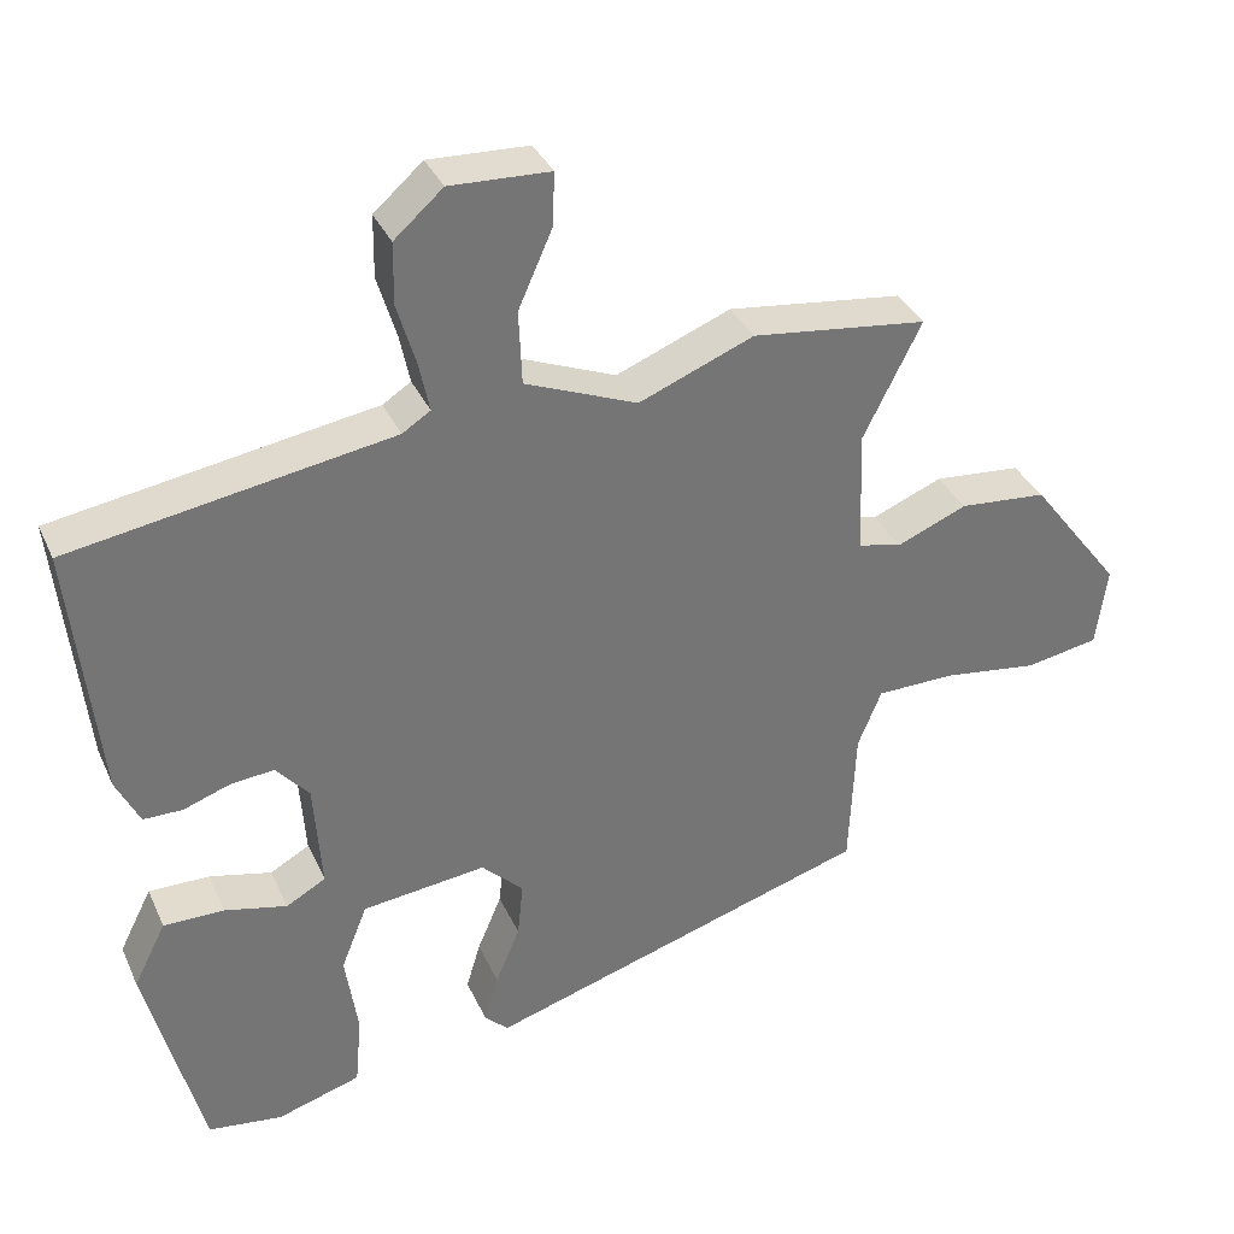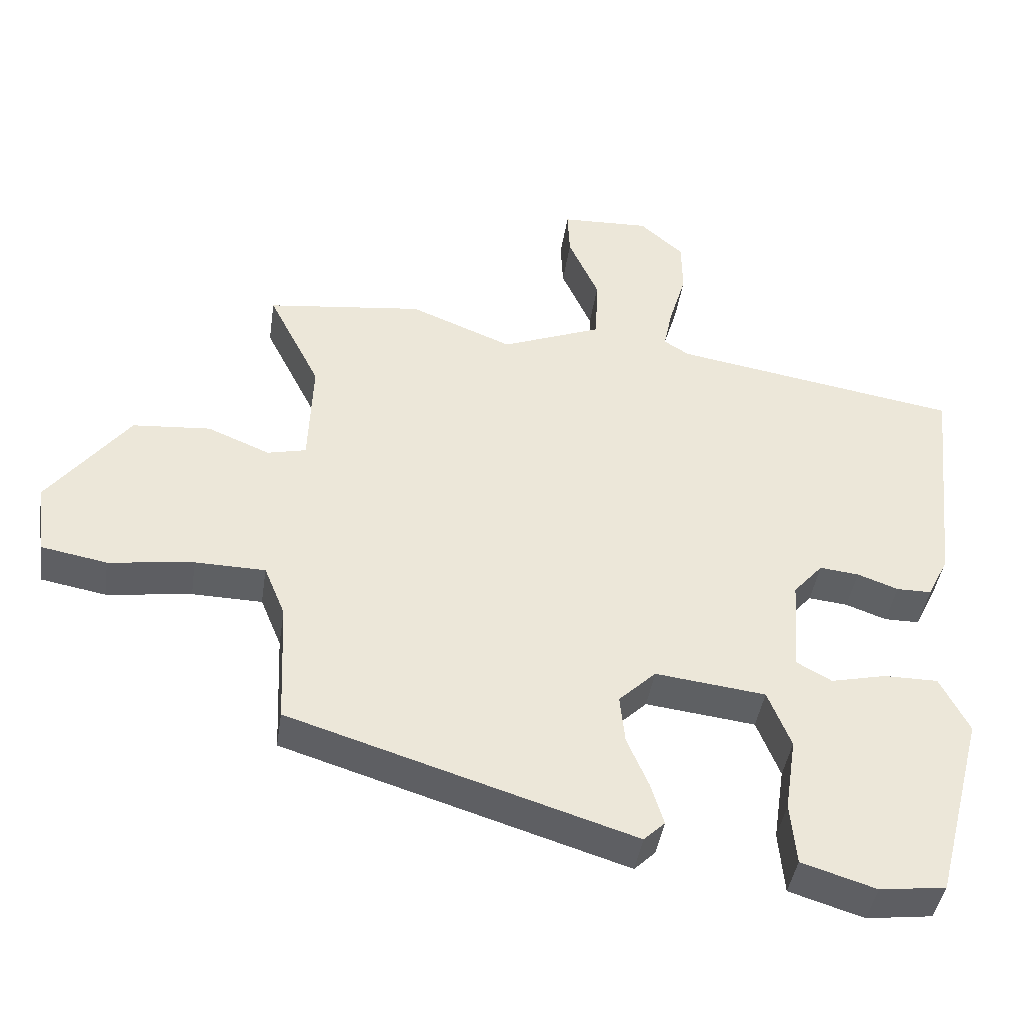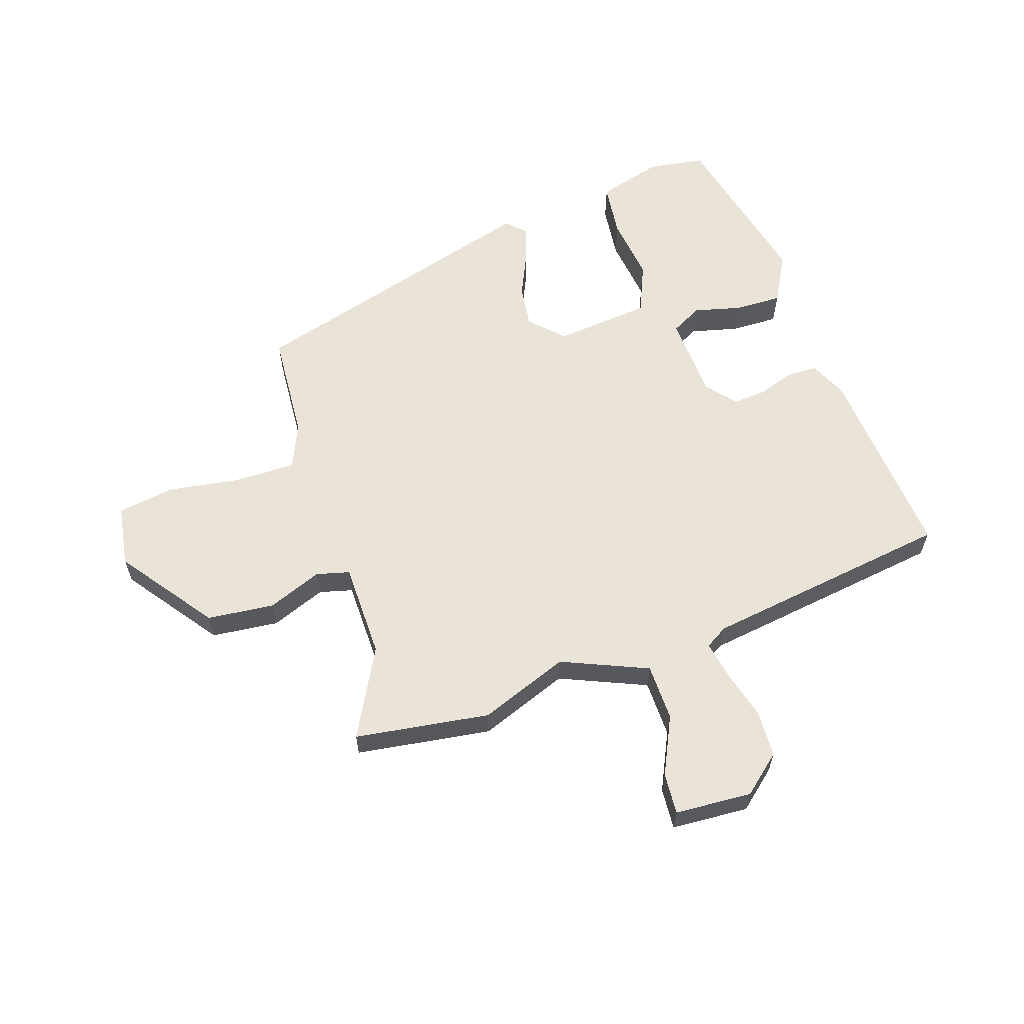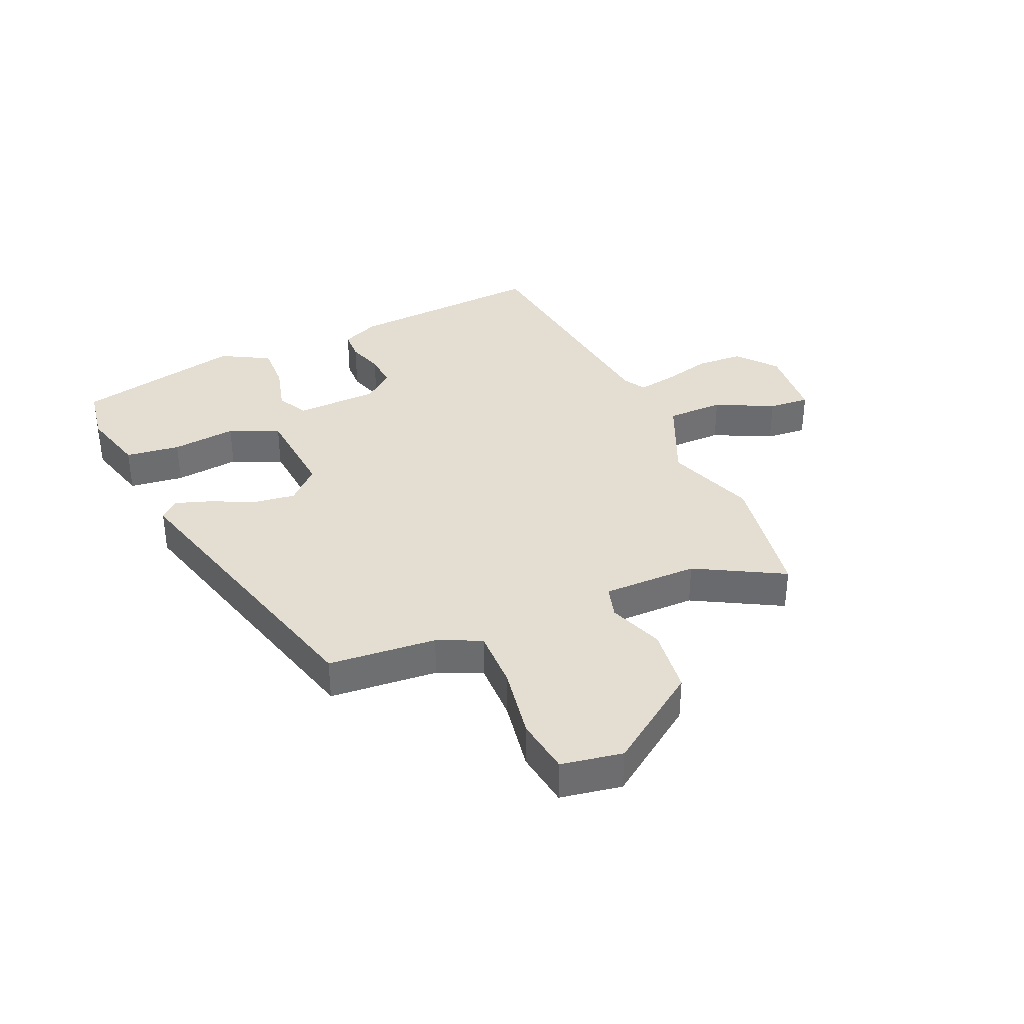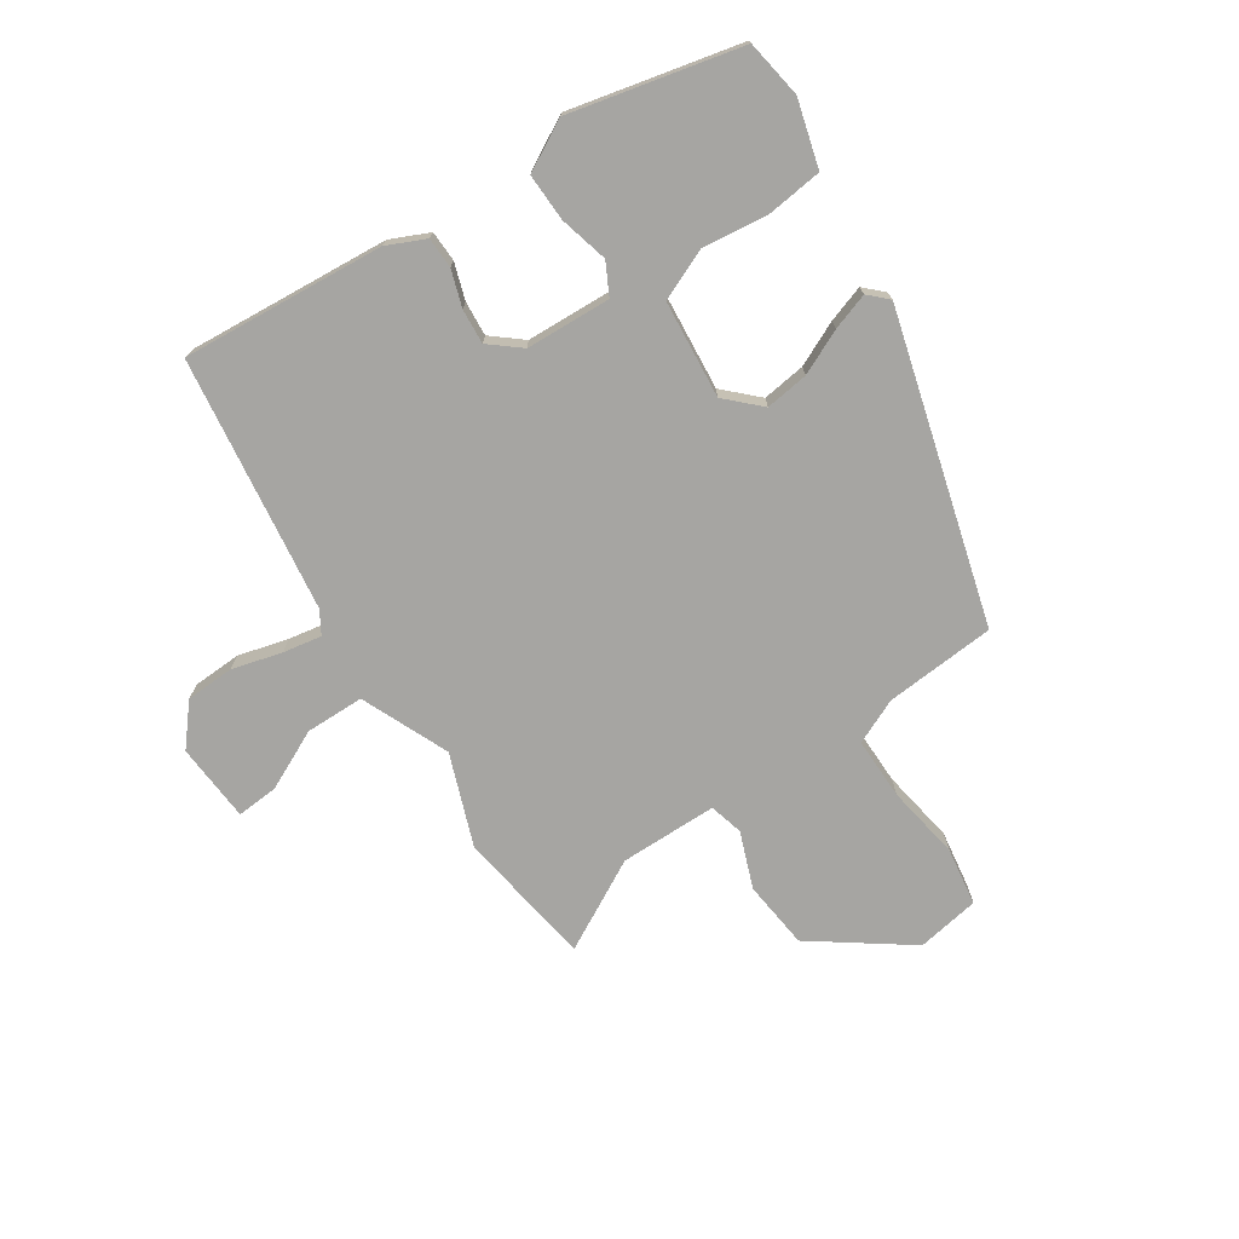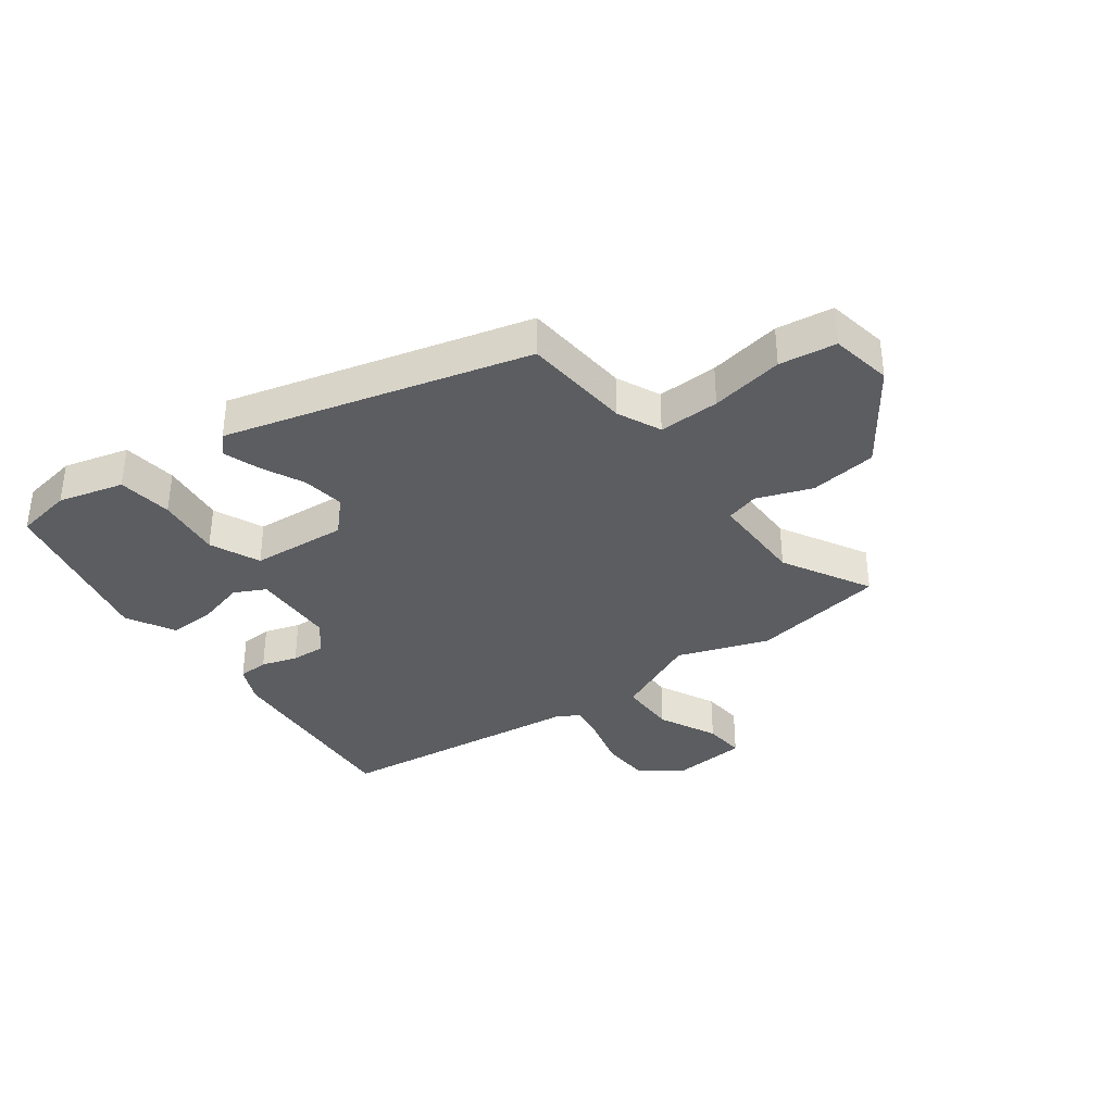
<metadata>
{"format":"obj","ext":"obj","renderer":"f3d","projection":"perspective","resolution":1024,"background":"white","views":[{"elev":34.6,"azim":158.1,"up":"+Z"},{"elev":-42.4,"azim":-8.4,"up":"+Z"},{"elev":61.0,"azim":-17.0,"up":"+Y"},{"elev":36.3,"azim":-111.5,"up":"+Y"},{"elev":-73.7,"azim":125.2,"up":"+Y"},{"elev":-36.2,"azim":-141.2,"up":"+Y"}]}
</metadata>
<code>
v -0.542 0.07 0.495
v -0.319 0.07 0.522
v -0.173 0.07 0.463
v -0.03 0.07 0.52
v -0.026 0.07 0.614
v -0.069 0.07 0.711
v -0.072 0.07 0.779
v 0.055 0.07 0.784
v 0.117 0.07 0.729
v 0.118 0.07 0.651
v 0.094 0.07 0.571
v 0.081 0.07 0.509
v 0.117 0.07 0.486
v 0.525 0.07 0.418
v 0.49 0.07 0.092
v 0.46 0.07 0.031
v 0.41 0.07 0.031
v 0.352 0.07 0.052
v 0.296 0.07 0.058
v 0.254 0.07 0.01
v 0.244 0.07 -0.127
v 0.294 0.07 -0.155
v 0.373 0.07 -0.137
v 0.45 0.07 -0.137
v 0.491 0.07 -0.218
v 0.42 0.07 -0.491
v 0.326 0.07 -0.503
v 0.22 0.07 -0.47
v 0.212 0.07 -0.38
v 0.228 0.07 -0.274
v 0.195 0.07 -0.191
v 0.038 0.07 -0.172
v -0.015 0.07 -0.223
v -0.008 0.07 -0.293
v 0.023 0.07 -0.366
v 0.041 0.07 -0.426
v 0.011 0.07 -0.455
v -0.479 0.07 -0.302
v -0.487 0.07 -0.123
v -0.517 0.07 -0.05
v -0.617 0.07 -0.048
v -0.738 0.07 -0.064
v -0.831 0.07 -0.047
v -0.845 0.07 0.055
v -0.729 0.07 0.206
v -0.618 0.07 0.215
v -0.529 0.07 0.178
v -0.474 0.07 0.191
v -0.468 0.07 0.348
v -0.542 0 0.495
v -0.319 0 0.522
v -0.173 0 0.463
v -0.03 0 0.52
v -0.026 0 0.614
v -0.069 0 0.711
v -0.072 0 0.779
v 0.055 0 0.784
v 0.117 0 0.729
v 0.118 0 0.651
v 0.094 0 0.571
v 0.081 0 0.509
v 0.117 0 0.486
v 0.525 0 0.418
v 0.49 0 0.092
v 0.46 0 0.031
v 0.41 0 0.031
v 0.352 0 0.052
v 0.296 0 0.058
v 0.254 0 0.01
v 0.244 0 -0.127
v 0.294 0 -0.155
v 0.373 0 -0.137
v 0.45 0 -0.137
v 0.491 0 -0.218
v 0.42 0 -0.491
v 0.326 0 -0.503
v 0.22 0 -0.47
v 0.212 0 -0.38
v 0.228 0 -0.274
v 0.195 0 -0.191
v 0.038 0 -0.172
v -0.015 0 -0.223
v -0.008 0 -0.293
v 0.023 0 -0.366
v 0.041 0 -0.426
v 0.011 0 -0.455
v -0.479 0 -0.302
v -0.487 0 -0.123
v -0.517 0 -0.05
v -0.617 0 -0.048
v -0.738 0 -0.064
v -0.831 0 -0.047
v -0.845 0 0.055
v -0.729 0 0.206
v -0.618 0 0.215
v -0.529 0 0.178
v -0.474 0 0.191
v -0.468 0 0.348
f 45 46 47
f 44 45 47
f 43 44 47
f 42 43 47
f 41 42 47
f 40 41 47 48
f 39 40 48
f 38 39 48
f 37 38 48
f 36 37 48
f 35 36 48
f 34 35 48
f 33 34 48 49
f 28 29 30
f 27 28 30
f 26 27 30
f 25 26 30
f 24 25 30
f 23 24 30
f 22 23 30
f 21 22 30 31
f 20 21 31 32
f 16 17 18
f 15 16 18
f 14 15 18
f 13 14 18
f 12 13 18 19
f 9 10 11
f 8 9 11
f 7 8 11
f 6 7 11
f 5 6 11
f 4 5 11 12
f 19 20 32
f 12 19 32
f 4 12 32
f 3 4 32
f 32 33 49
f 3 32 49
f 2 3 49
f 1 2 49
f 96 95 94
f 96 94 93
f 96 93 92
f 96 92 91
f 96 91 90
f 97 96 90 89
f 97 89 88
f 97 88 87
f 97 87 86
f 97 86 85
f 97 85 84
f 97 84 83
f 98 97 83 82
f 79 78 77
f 79 77 76
f 79 76 75
f 79 75 74
f 79 74 73
f 79 73 72
f 79 72 71
f 80 79 71 70
f 81 80 70 69
f 67 66 65
f 67 65 64
f 67 64 63
f 67 63 62
f 68 67 62 61
f 60 59 58
f 60 58 57
f 60 57 56
f 60 56 55
f 60 55 54
f 61 60 54 53
f 81 69 68
f 81 68 61
f 81 61 53
f 81 53 52
f 98 82 81
f 98 81 52
f 98 52 51
f 98 51 50
f 1 50 51 2
f 2 51 52 3
f 3 52 53 4
f 4 53 54 5
f 5 54 55 6
f 6 55 56 7
f 7 56 57 8
f 8 57 58 9
f 9 58 59 10
f 10 59 60 11
f 11 60 61 12
f 12 61 62 13
f 13 62 63 14
f 14 63 64 15
f 15 64 65 16
f 16 65 66 17
f 17 66 67 18
f 18 67 68 19
f 19 68 69 20
f 20 69 70 21
f 21 70 71 22
f 22 71 72 23
f 23 72 73 24
f 24 73 74 25
f 25 74 75 26
f 26 75 76 27
f 27 76 77 28
f 28 77 78 29
f 29 78 79 30
f 30 79 80 31
f 31 80 81 32
f 32 81 82 33
f 33 82 83 34
f 34 83 84 35
f 35 84 85 36
f 36 85 86 37
f 37 86 87 38
f 38 87 88 39
f 39 88 89 40
f 40 89 90 41
f 41 90 91 42
f 42 91 92 43
f 43 92 93 44
f 44 93 94 45
f 45 94 95 46
f 46 95 96 47
f 47 96 97 48
f 48 97 98 49
f 49 98 50 1

</code>
